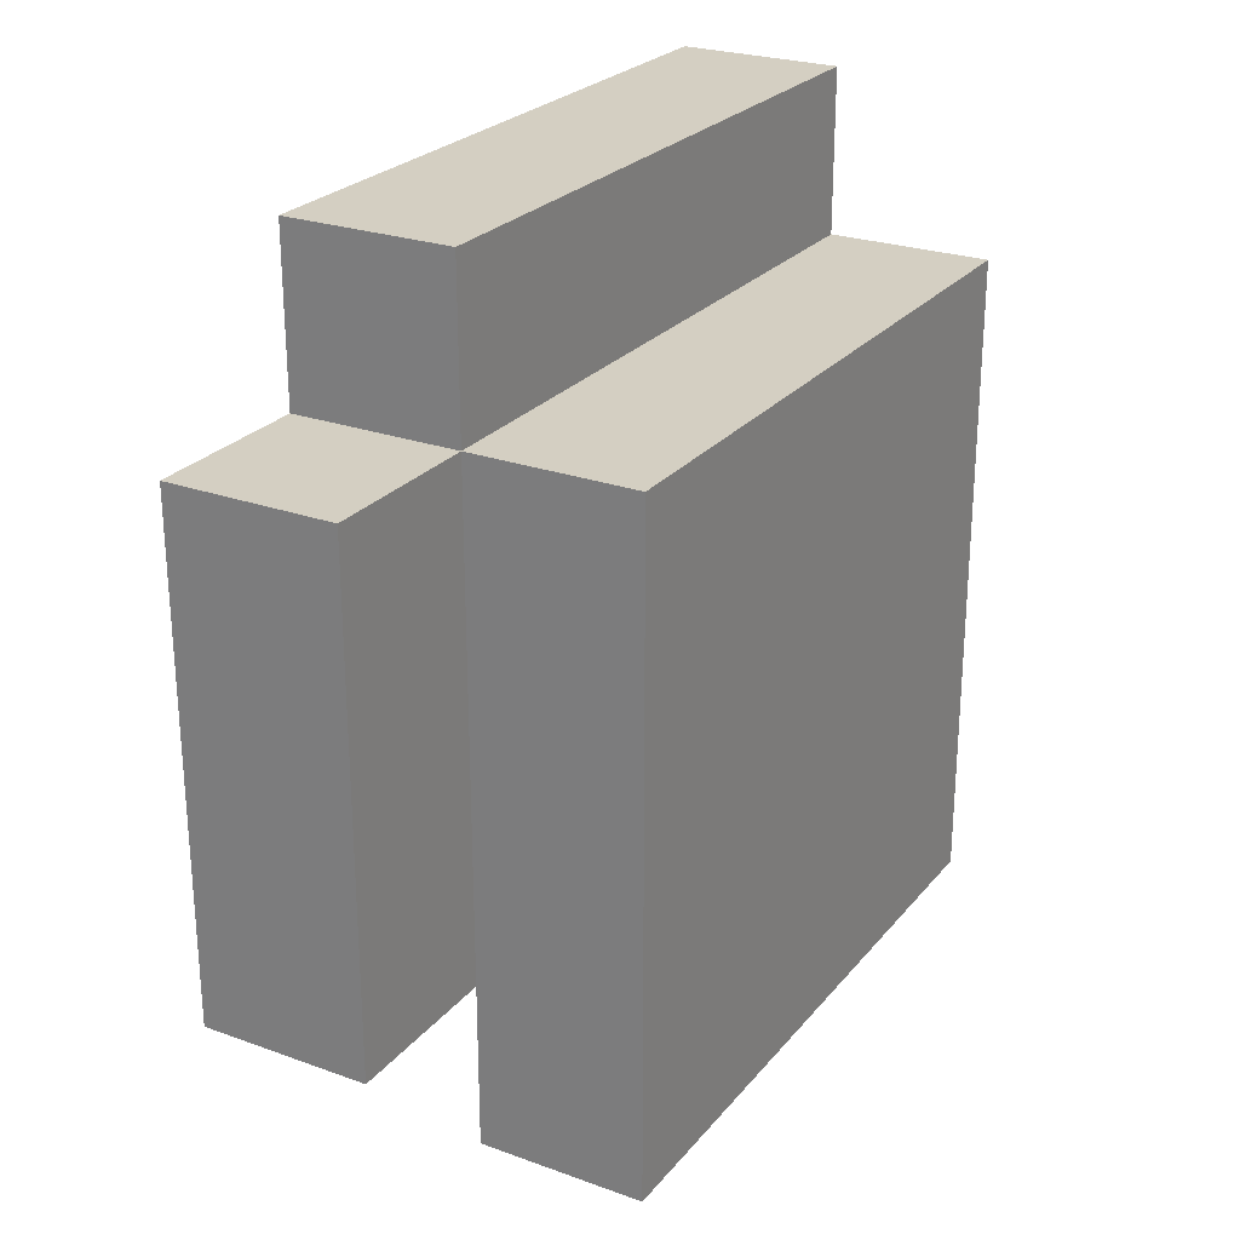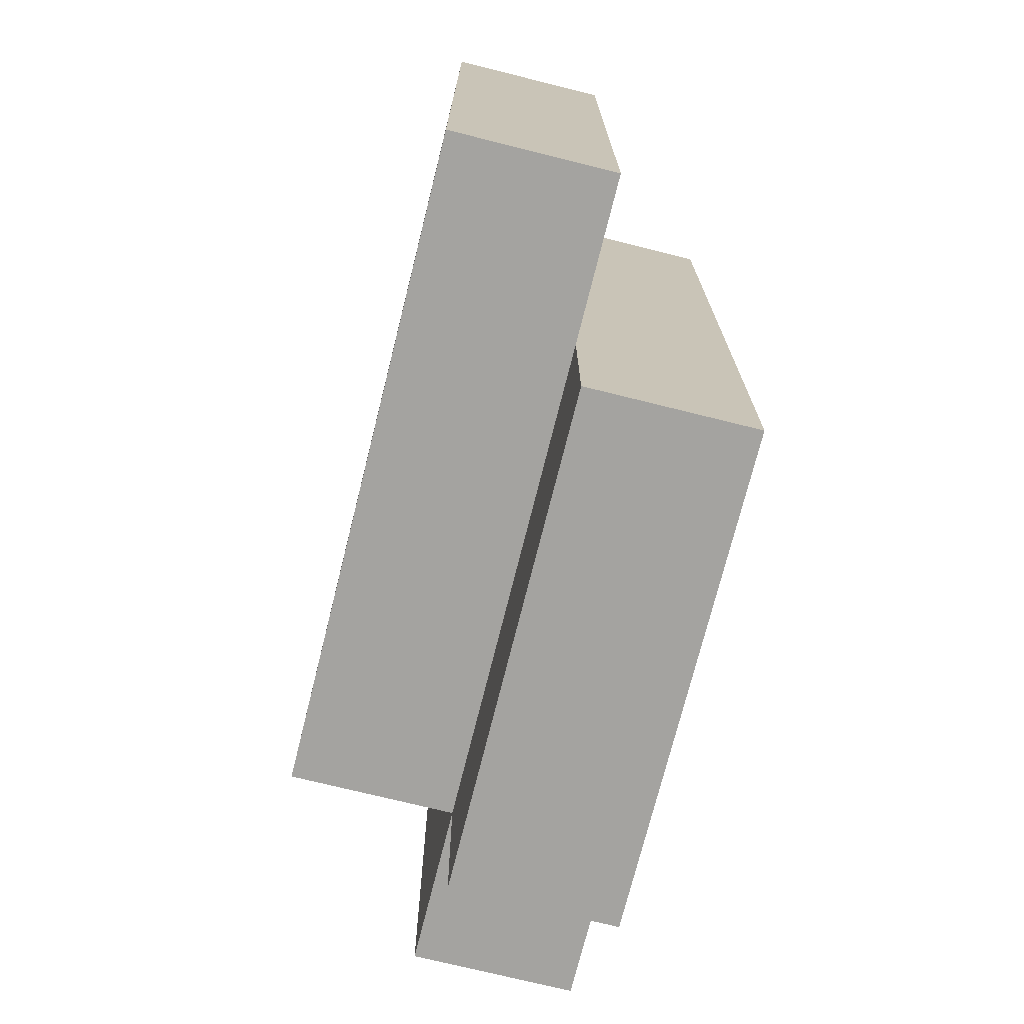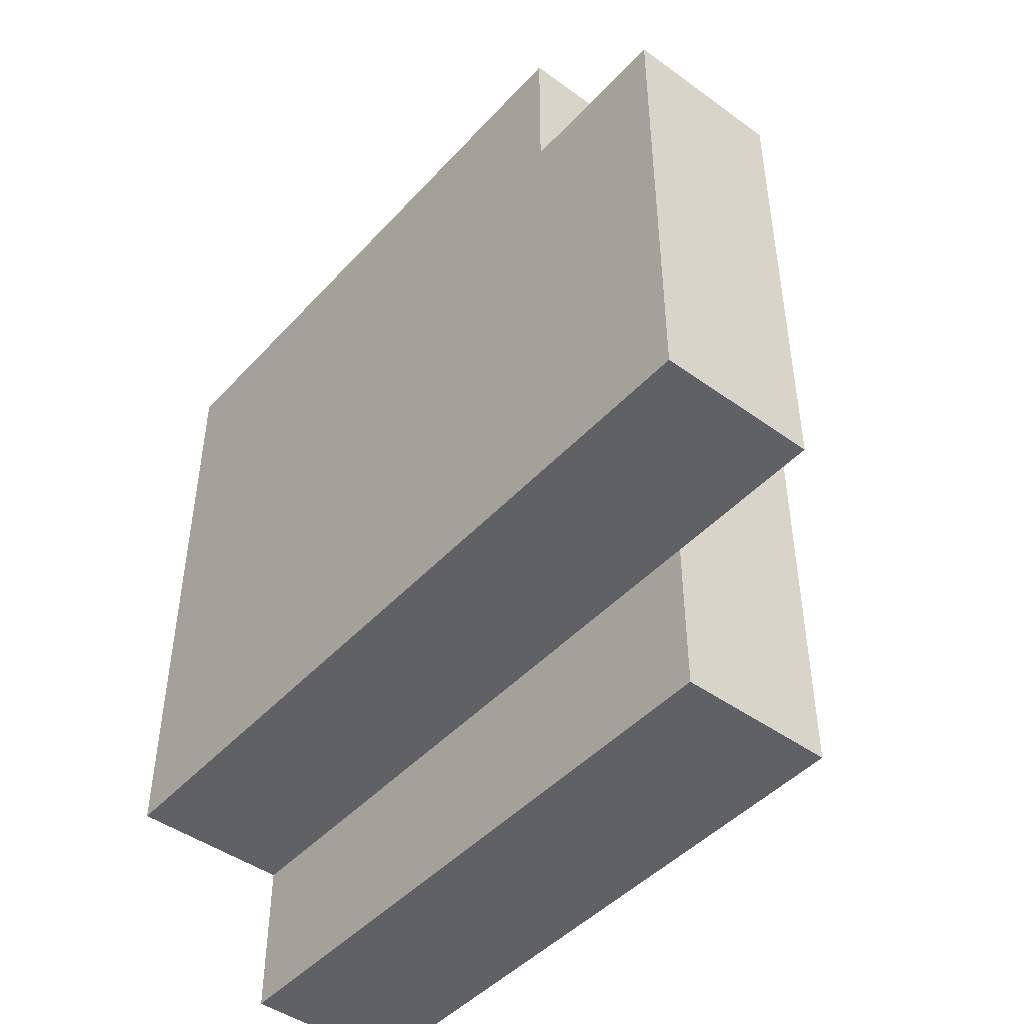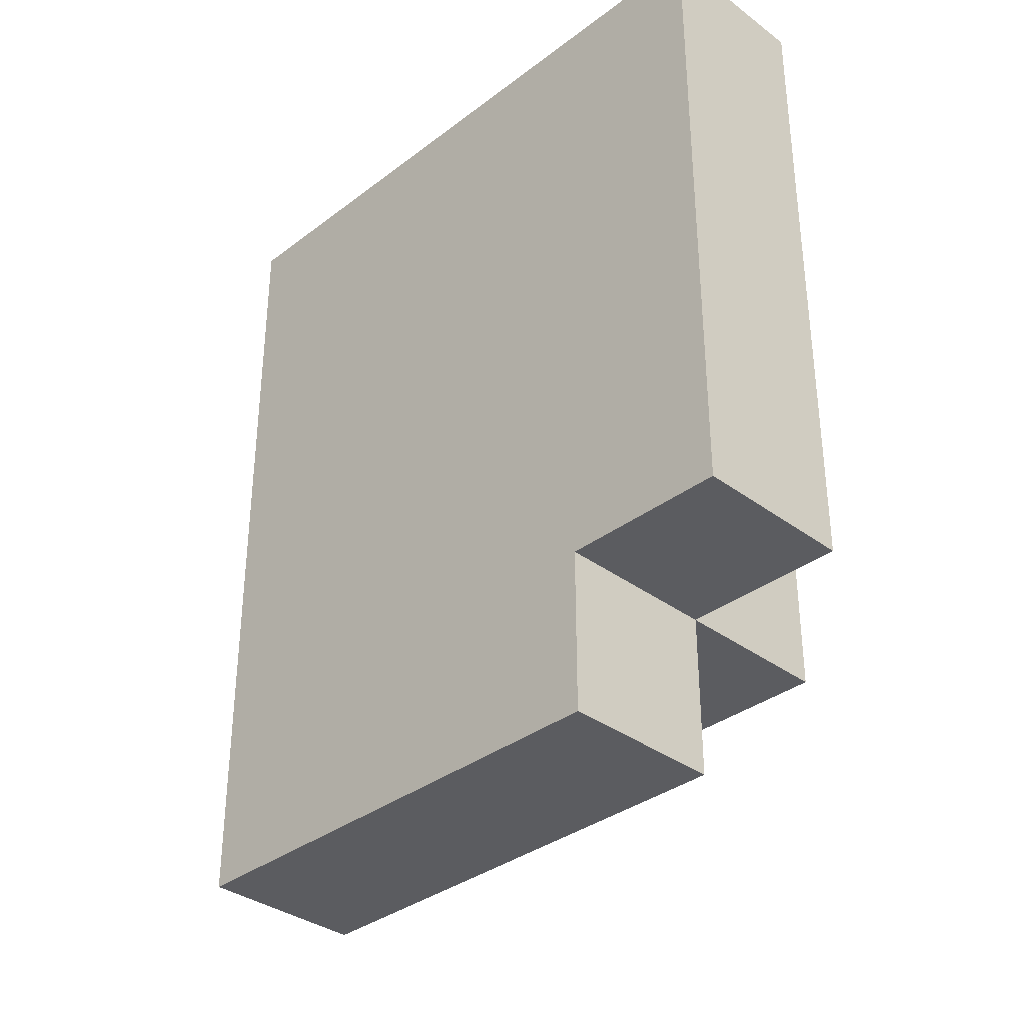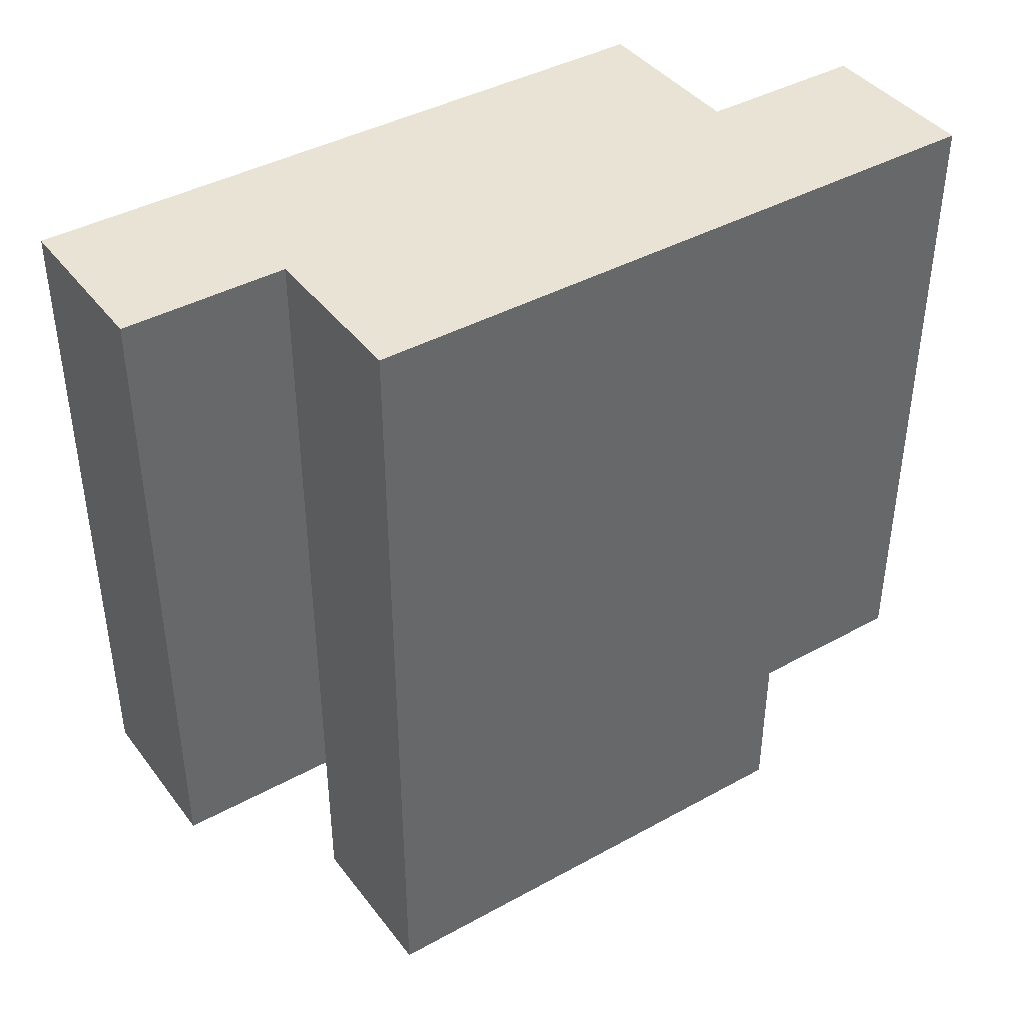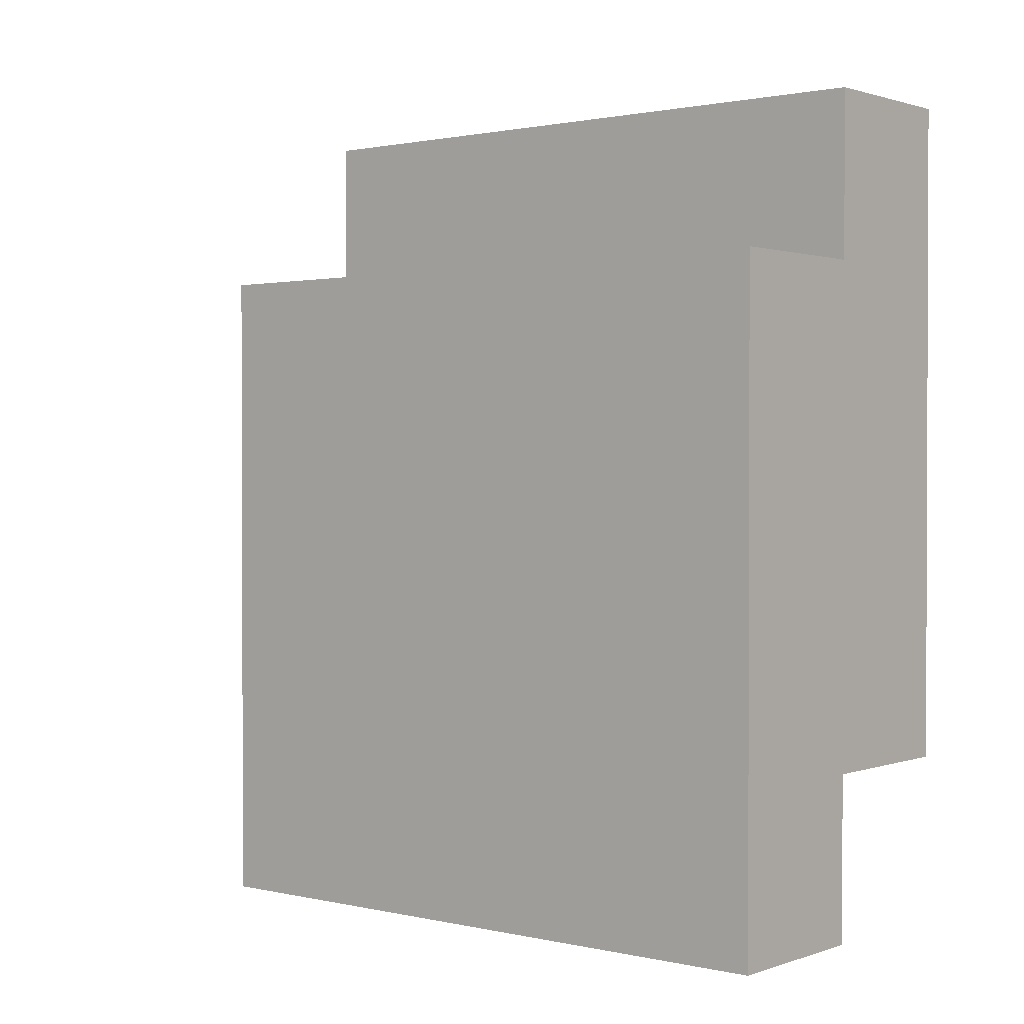
<metadata>
{"format":"obj","ext":"obj","renderer":"f3d","projection":"perspective","resolution":1024,"background":"white","views":[{"elev":25.4,"azim":-150.0,"up":"+Y"},{"elev":-73.0,"azim":-14.0,"up":"+Z"},{"elev":-45.9,"azim":140.4,"up":"+Y"},{"elev":-34.9,"azim":135.3,"up":"+Z"},{"elev":41.1,"azim":56.2,"up":"+Z"},{"elev":1.2,"azim":-50.6,"up":"+Y"}]}
</metadata>
<code>
o
v -0.1 -0.2 0.2
v -0.1 -0.2 -0.2
v -0.1 0.2 0.2
v -0.1 0.2 -0.2
v 0 -0.1 -0.2
v 0 -0.1 -0.3
v 0 0.2 0.2
v 0 0.2 -0.2
v 0 0.2 -0.3
v 0 0.3 0.2
v 0 0.3 -0.2
v 0 -0.2 0.2
v 0 -0.2 -0.2
v 0 -0.1 0.2
v 0 -0.1 -0.2
v 0.1 -0.1 0.2
v 0.1 -0.1 -0.3
v 0.1 0.2 -0.2
v 0.1 0.2 -0.3
v 0.1 0.3 0.2
v 0.1 0.3 -0.2
v -0.1 -0.2 0.2
v -0.1 0.2 0.2
v 0 -0.2 0.2
v 0 -0.1 0.2
v 0 0.2 0.2
v 0 0.3 0.2
v 0.1 -0.1 0.2
v 0.1 0.3 0.2
v -0.1 -0.2 -0.2
v -0.1 0.2 -0.2
v 0 -0.2 -0.2
v 0 -0.1 -0.2
v 0 0.2 -0.2
v 0 0.3 -0.2
v 0.1 0.2 -0.2
v 0.1 0.3 -0.2
v 0 -0.1 -0.3
v 0 0.2 -0.3
v 0.1 -0.1 -0.3
v 0.1 0.2 -0.3
v -0.1 -0.2 0.2
v 0 -0.2 0.2
v -0.1 -0.2 -0.2
v 0 -0.2 -0.2
v 0 -0.1 0.2
v 0.1 -0.1 0.2
v 0 -0.1 -0.2
v 0 -0.1 -0.3
v 0.1 -0.1 -0.3
v -0.1 0.2 0.2
v 0 0.2 0.2
v -0.1 0.2 -0.2
v 0 0.2 -0.2
v 0.1 0.2 -0.2
v 0 0.2 -0.3
v 0.1 0.2 -0.3
v 0 0.3 0.2
v 0.1 0.3 0.2
v 0 0.3 -0.2
v 0.1 0.3 -0.2
f 3 2 1
f 4 2 3
f 8 6 5
f 9 6 8
f 10 8 7
f 11 8 10
f 12 13 14
f 14 13 15
f 16 17 18
f 18 17 19
f 16 18 20
f 20 18 21
f 24 23 22
f 25 23 24
f 26 23 25
f 28 27 26
f 28 26 25
f 29 27 28
f 30 31 32
f 32 31 33
f 33 31 34
f 34 35 36
f 36 35 37
f 38 39 40
f 40 39 41
f 44 43 42
f 45 43 44
f 48 47 46
f 49 47 48
f 50 47 49
f 51 52 53
f 53 52 54
f 54 55 56
f 56 55 57
f 58 59 60
f 60 59 61

</code>
